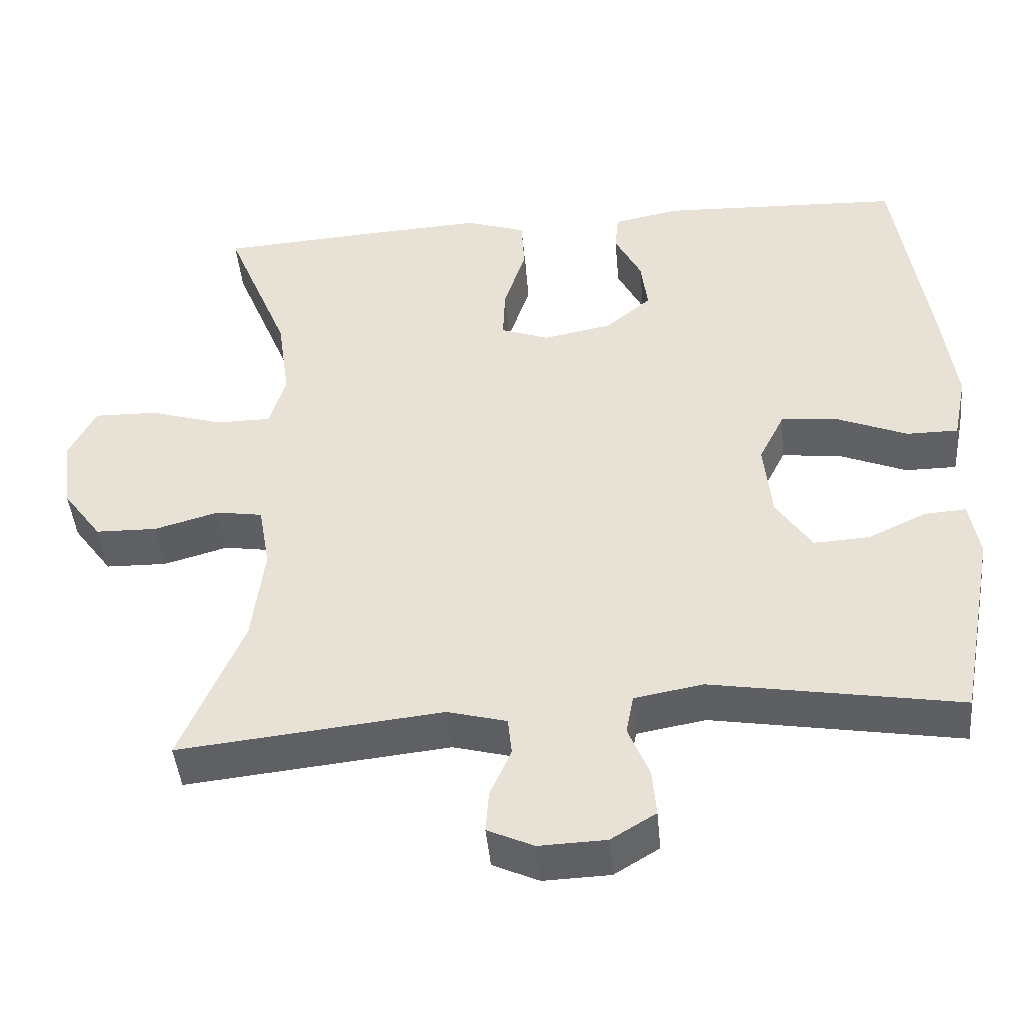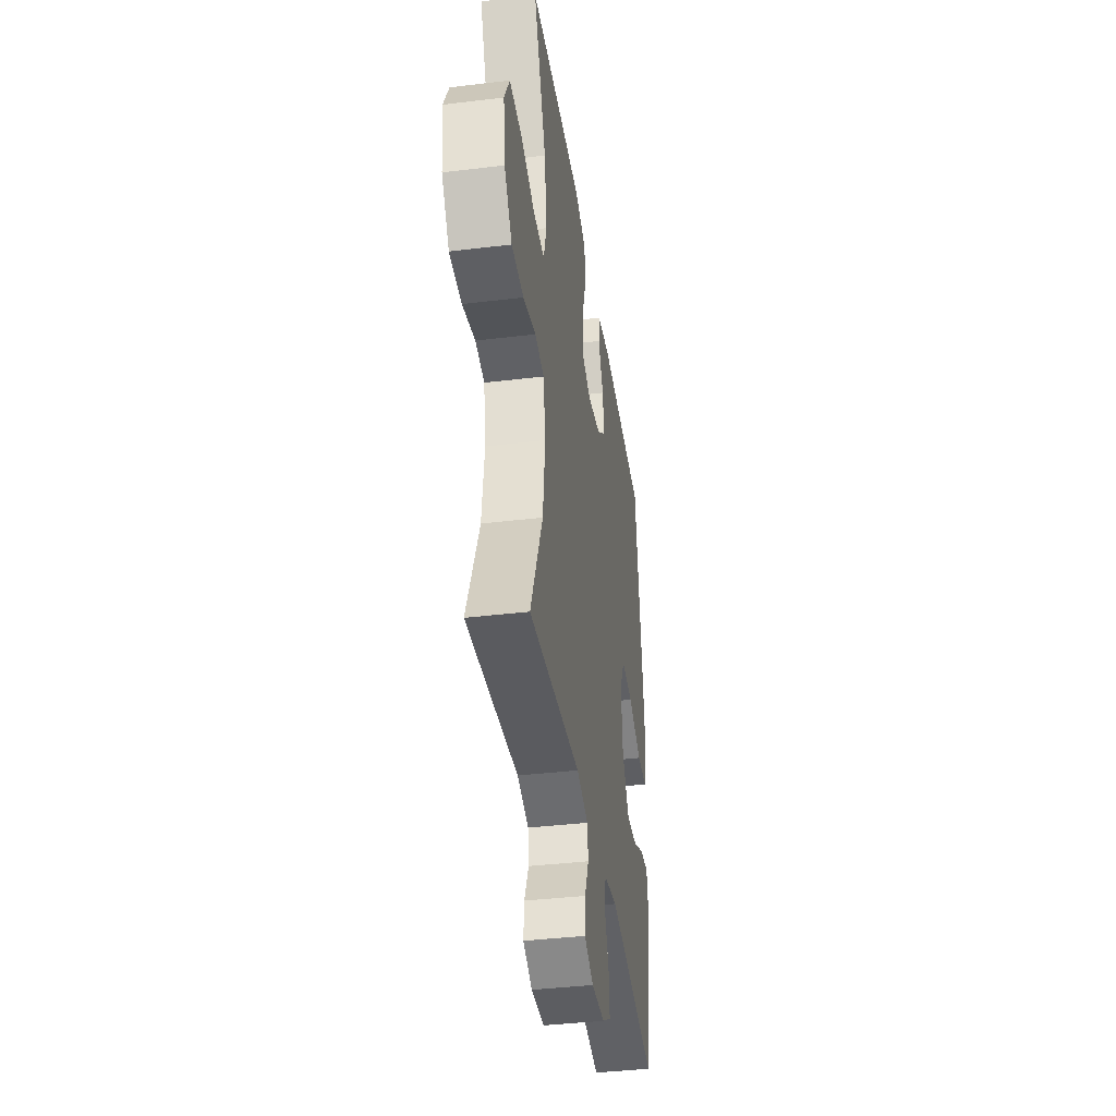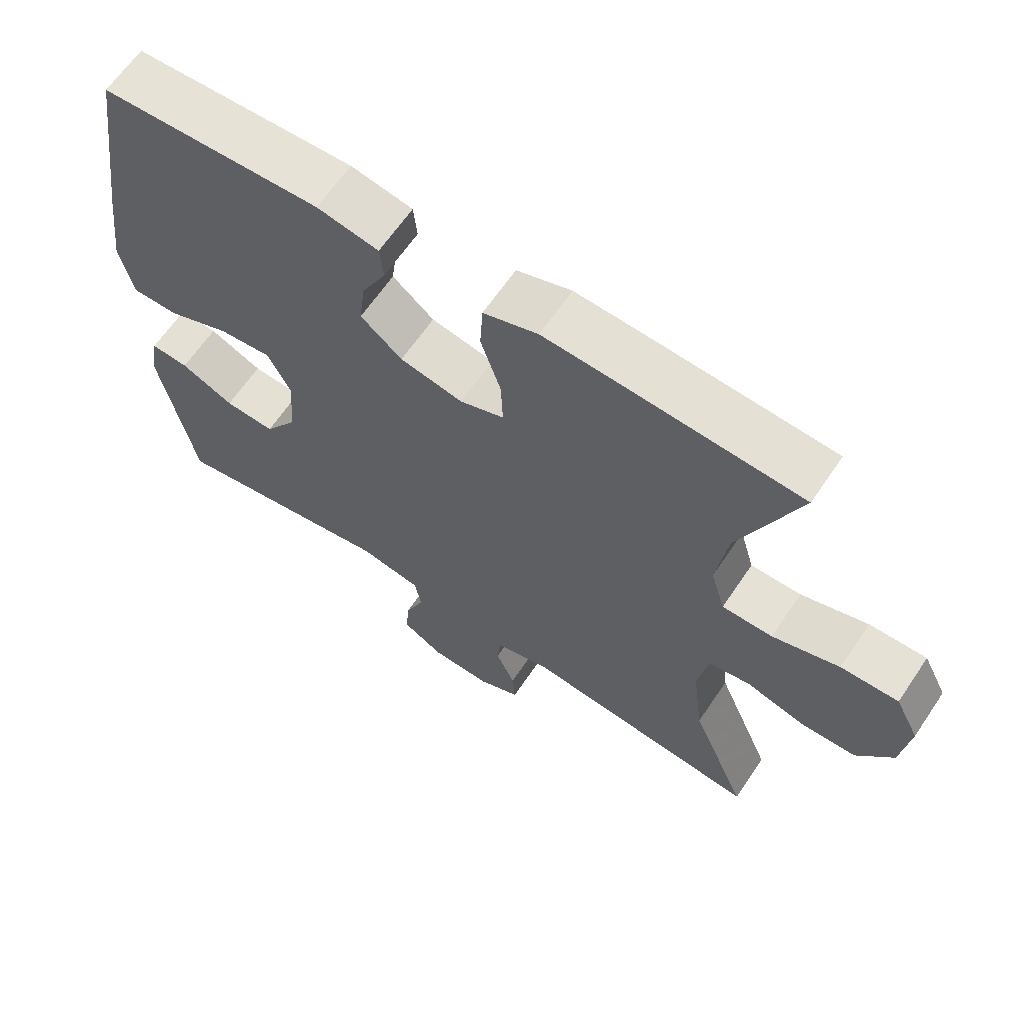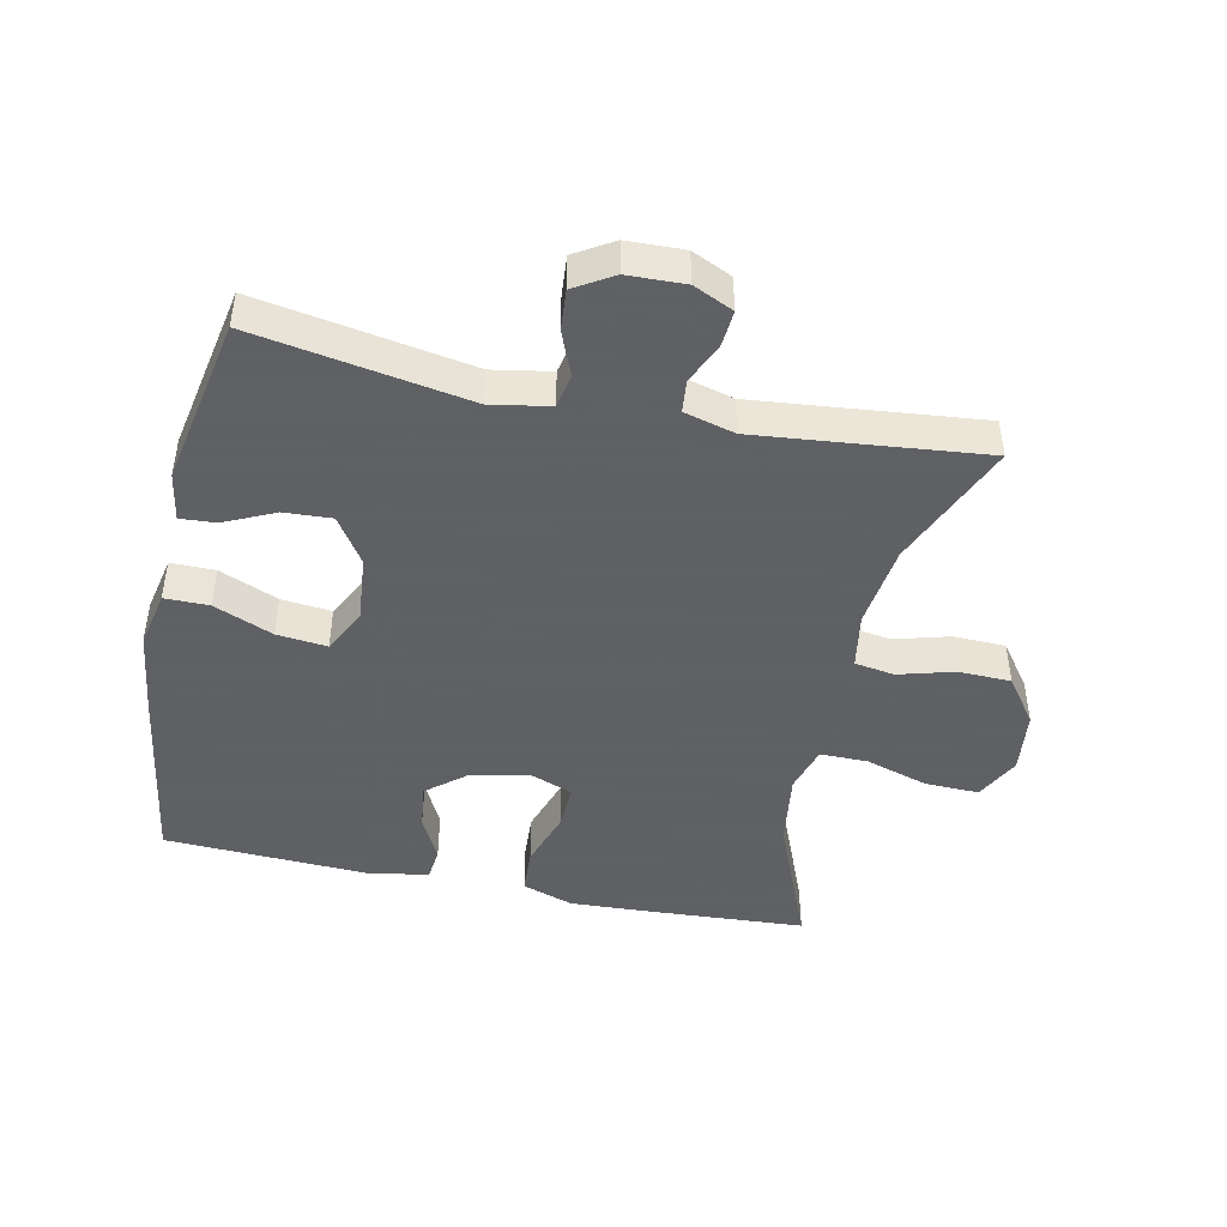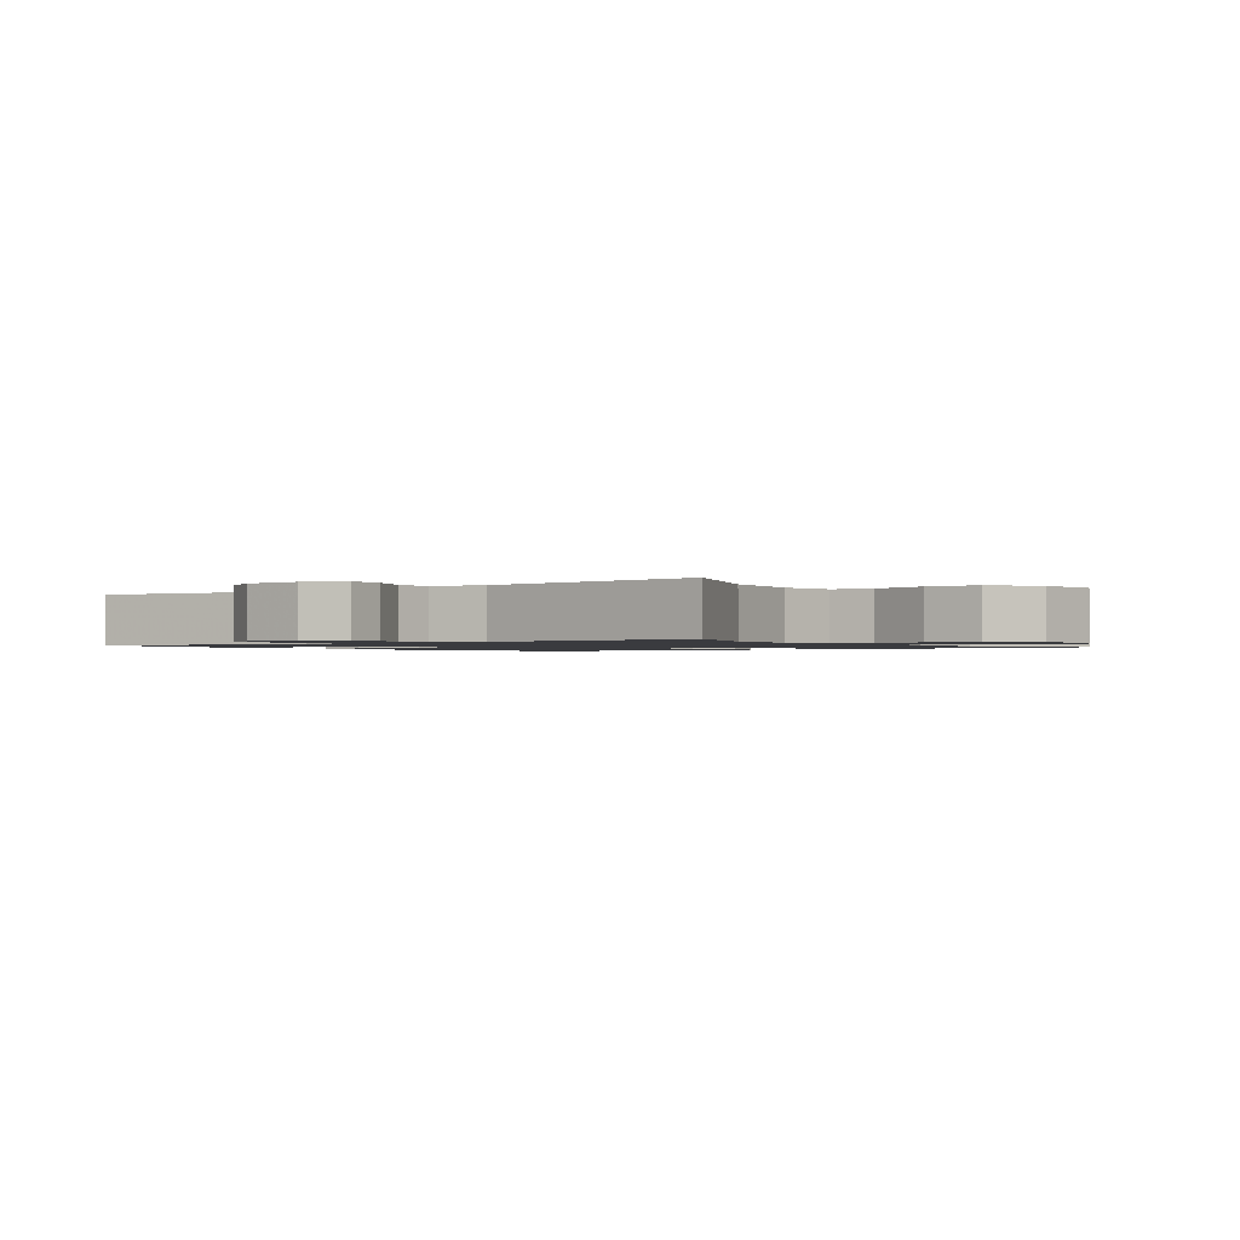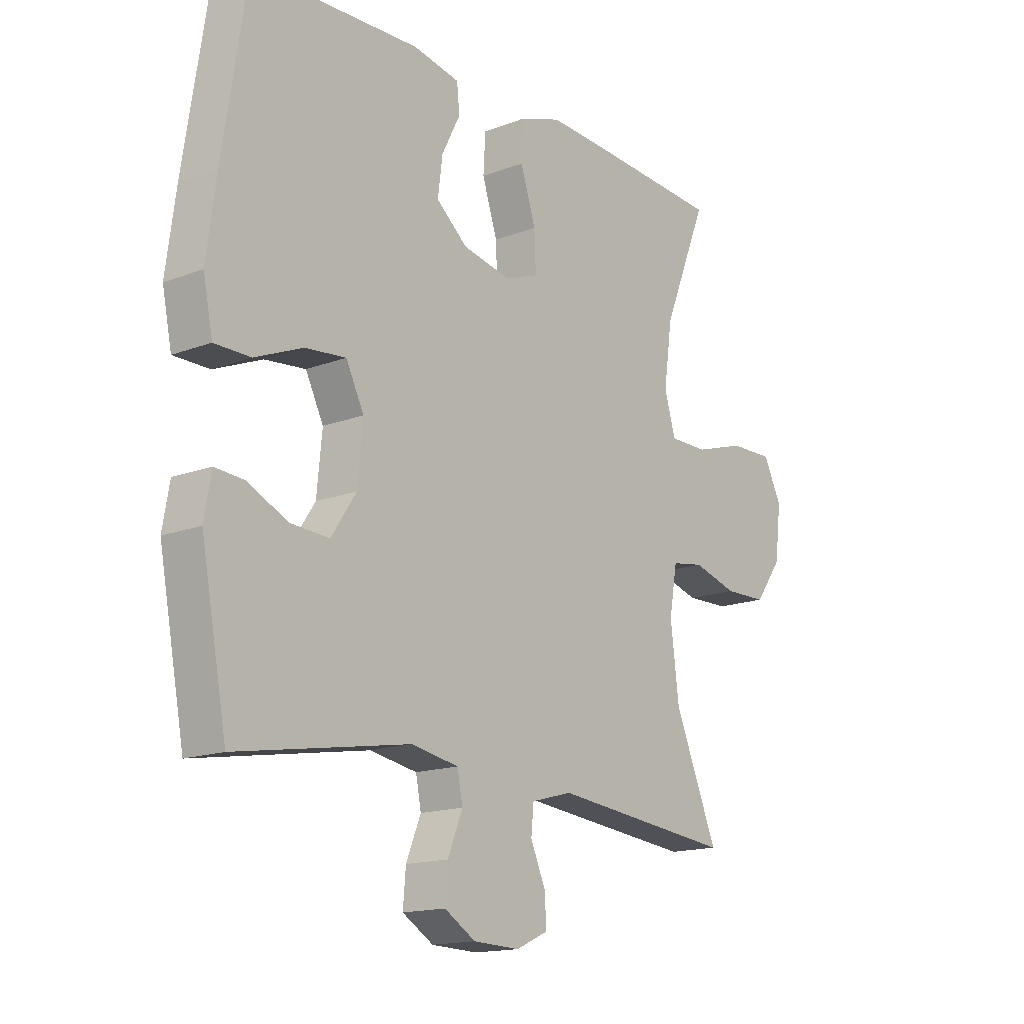
<metadata>
{"format":"obj","ext":"obj","renderer":"f3d","projection":"perspective","resolution":1024,"background":"white","views":[{"elev":-44.9,"azim":5.3,"up":"+Z"},{"elev":-39.1,"azim":-81.4,"up":"+Z"},{"elev":64.3,"azim":-146.0,"up":"+Z"},{"elev":-45.3,"azim":167.9,"up":"+Y"},{"elev":-1.3,"azim":-143.5,"up":"+Y"},{"elev":-15.8,"azim":128.5,"up":"+Z"}]}
</metadata>
<code>
v -0.5 0.07 -0.5
v -0.418 0.07 -0.304
v -0.402 0.07 -0.175
v -0.417 0.07 -0.089
v -0.478 0.07 -0.079
v -0.563 0.07 -0.103
v -0.644 0.07 -0.101
v -0.696 0.07 -0.03
v -0.708 0.07 0.068
v -0.673 0.07 0.137
v -0.59 0.07 0.135
v -0.493 0.07 0.105
v -0.42 0.07 0.105
v -0.399 0.07 0.177
v -0.415 0.07 0.291
v -0.5 0.07 0.5
v -0.255 0.07 0.515
v -0.134 0.07 0.521
v -0.055 0.07 0.494
v -0.051 0.07 0.423
v -0.08 0.07 0.334
v -0.083 0.07 0.263
v -0.019 0.07 0.239
v 0.072 0.07 0.257
v 0.132 0.07 0.307
v 0.123 0.07 0.377
v 0.088 0.07 0.446
v 0.093 0.07 0.497
v 0.182 0.07 0.514
v 0.5 0.07 0.5
v 0.544 0.07 0.21
v 0.562 0.07 0.074
v 0.544 0.07 -0.014
v 0.476 0.07 -0.014
v 0.385 0.07 0.024
v 0.308 0.07 0.032
v 0.274 0.07 -0.036
v 0.284 0.07 -0.139
v 0.331 0.07 -0.21
v 0.404 0.07 -0.206
v 0.481 0.07 -0.17
v 0.536 0.07 -0.166
v 0.549 0.07 -0.241
v 0.5 0.07 -0.5
v 0.173 0.07 -0.444
v 0.083 0.07 -0.46
v 0.073 0.07 -0.512
v 0.101 0.07 -0.581
v 0.106 0.07 -0.643
v 0.047 0.07 -0.679
v -0.041 0.07 -0.682
v -0.102 0.07 -0.654
v -0.098 0.07 -0.599
v -0.07 0.07 -0.535
v -0.075 0.07 -0.485
v -0.153 0.07 -0.464
v -0.5 0 -0.5
v -0.418 0 -0.304
v -0.402 0 -0.175
v -0.417 0 -0.089
v -0.478 0 -0.079
v -0.563 0 -0.103
v -0.644 0 -0.101
v -0.696 0 -0.03
v -0.708 0 0.068
v -0.673 0 0.137
v -0.59 0 0.135
v -0.493 0 0.105
v -0.42 0 0.105
v -0.399 0 0.177
v -0.415 0 0.291
v -0.5 0 0.5
v -0.255 0 0.515
v -0.134 0 0.521
v -0.055 0 0.494
v -0.051 0 0.423
v -0.08 0 0.334
v -0.083 0 0.263
v -0.019 0 0.239
v 0.072 0 0.257
v 0.132 0 0.307
v 0.123 0 0.377
v 0.088 0 0.446
v 0.093 0 0.497
v 0.182 0 0.514
v 0.5 0 0.5
v 0.544 0 0.21
v 0.562 0 0.074
v 0.544 0 -0.014
v 0.476 0 -0.014
v 0.385 0 0.024
v 0.308 0 0.032
v 0.274 0 -0.036
v 0.284 0 -0.139
v 0.331 0 -0.21
v 0.404 0 -0.206
v 0.481 0 -0.17
v 0.536 0 -0.166
v 0.549 0 -0.241
v 0.5 0 -0.5
v 0.173 0 -0.444
v 0.083 0 -0.46
v 0.073 0 -0.512
v 0.101 0 -0.581
v 0.106 0 -0.643
v 0.047 0 -0.679
v -0.041 0 -0.682
v -0.102 0 -0.654
v -0.098 0 -0.599
v -0.07 0 -0.535
v -0.075 0 -0.485
v -0.153 0 -0.464
f 52 53 54
f 51 52 54
f 50 51 54
f 49 50 54
f 48 49 54
f 47 48 54
f 46 47 54 55
f 45 46 55 56
f 43 44 45
f 42 43 45
f 41 42 45
f 40 41 45
f 39 40 45 56
f 33 34 35
f 32 33 35
f 31 32 35
f 30 31 35
f 29 30 35
f 28 29 35
f 27 28 35
f 26 27 35
f 25 26 35 36
f 24 25 36 37
f 19 20 21
f 18 19 21
f 17 18 21
f 16 17 21
f 15 16 21
f 14 15 21 22
f 13 14 22 23
f 10 11 12
f 9 10 12
f 8 9 12
f 7 8 12
f 6 7 12
f 5 6 12
f 4 5 12 13
f 24 37 38
f 23 24 38
f 13 23 38
f 4 13 38
f 3 4 38
f 38 39 56
f 3 38 56
f 2 3 56
f 1 2 56
f 110 109 108
f 110 108 107
f 110 107 106
f 110 106 105
f 110 105 104
f 110 104 103
f 111 110 103 102
f 112 111 102 101
f 101 100 99
f 101 99 98
f 101 98 97
f 101 97 96
f 112 101 96 95
f 91 90 89
f 91 89 88
f 91 88 87
f 91 87 86
f 91 86 85
f 91 85 84
f 91 84 83
f 91 83 82
f 92 91 82 81
f 93 92 81 80
f 77 76 75
f 77 75 74
f 77 74 73
f 77 73 72
f 77 72 71
f 78 77 71 70
f 79 78 70 69
f 68 67 66
f 68 66 65
f 68 65 64
f 68 64 63
f 68 63 62
f 68 62 61
f 69 68 61 60
f 94 93 80
f 94 80 79
f 94 79 69
f 94 69 60
f 94 60 59
f 112 95 94
f 112 94 59
f 112 59 58
f 112 58 57
f 1 57 58 2
f 2 58 59 3
f 3 59 60 4
f 4 60 61 5
f 5 61 62 6
f 6 62 63 7
f 7 63 64 8
f 8 64 65 9
f 9 65 66 10
f 10 66 67 11
f 11 67 68 12
f 12 68 69 13
f 13 69 70 14
f 14 70 71 15
f 15 71 72 16
f 16 72 73 17
f 17 73 74 18
f 18 74 75 19
f 19 75 76 20
f 20 76 77 21
f 21 77 78 22
f 22 78 79 23
f 23 79 80 24
f 24 80 81 25
f 25 81 82 26
f 26 82 83 27
f 27 83 84 28
f 28 84 85 29
f 29 85 86 30
f 30 86 87 31
f 31 87 88 32
f 32 88 89 33
f 33 89 90 34
f 34 90 91 35
f 35 91 92 36
f 36 92 93 37
f 37 93 94 38
f 38 94 95 39
f 39 95 96 40
f 40 96 97 41
f 41 97 98 42
f 42 98 99 43
f 43 99 100 44
f 44 100 101 45
f 45 101 102 46
f 46 102 103 47
f 47 103 104 48
f 48 104 105 49
f 49 105 106 50
f 50 106 107 51
f 51 107 108 52
f 52 108 109 53
f 53 109 110 54
f 54 110 111 55
f 55 111 112 56
f 56 112 57 1

</code>
